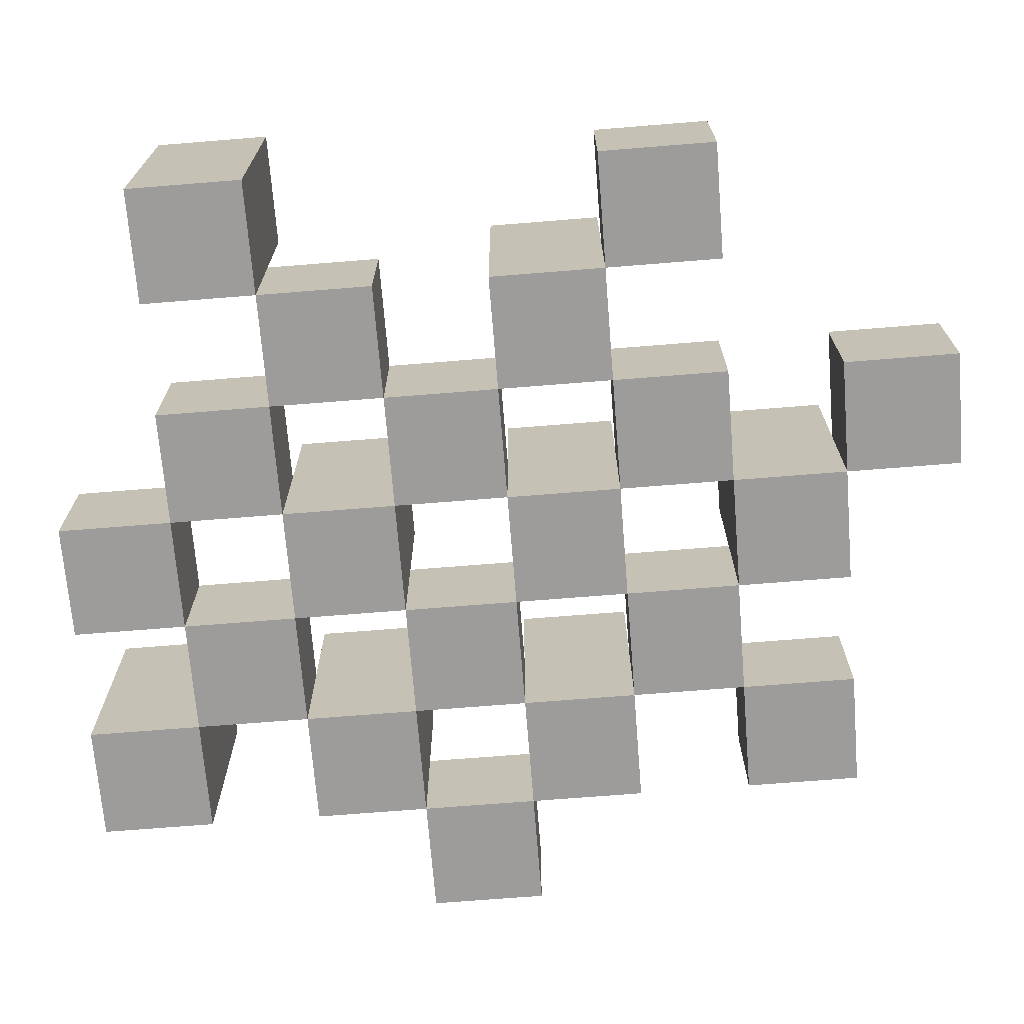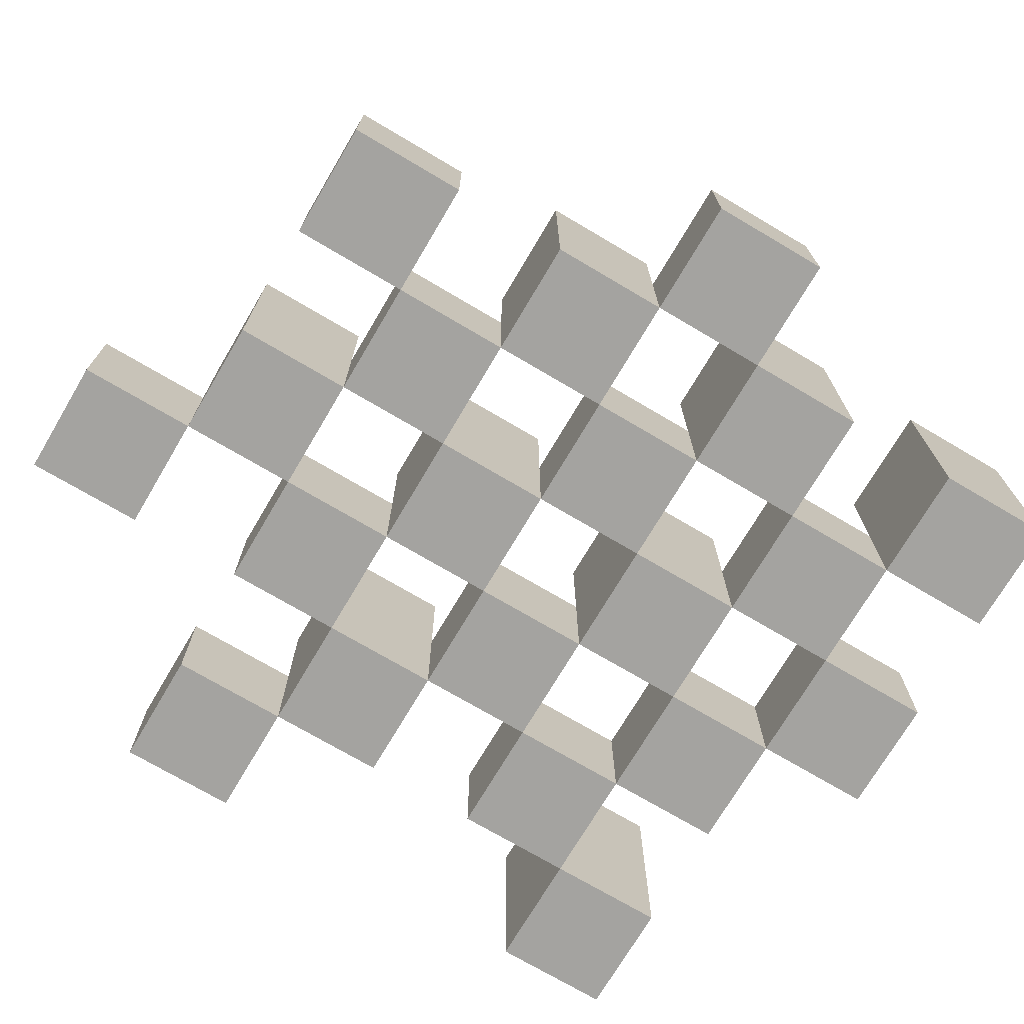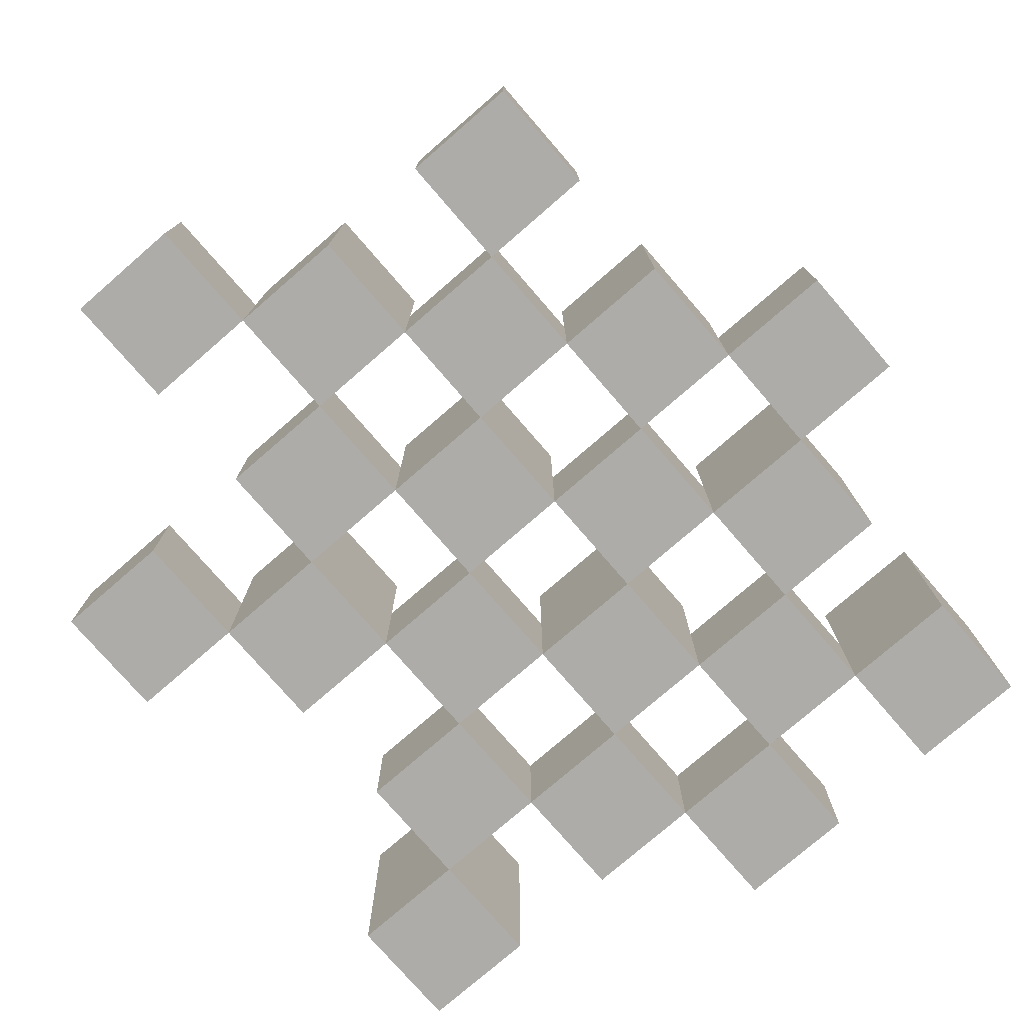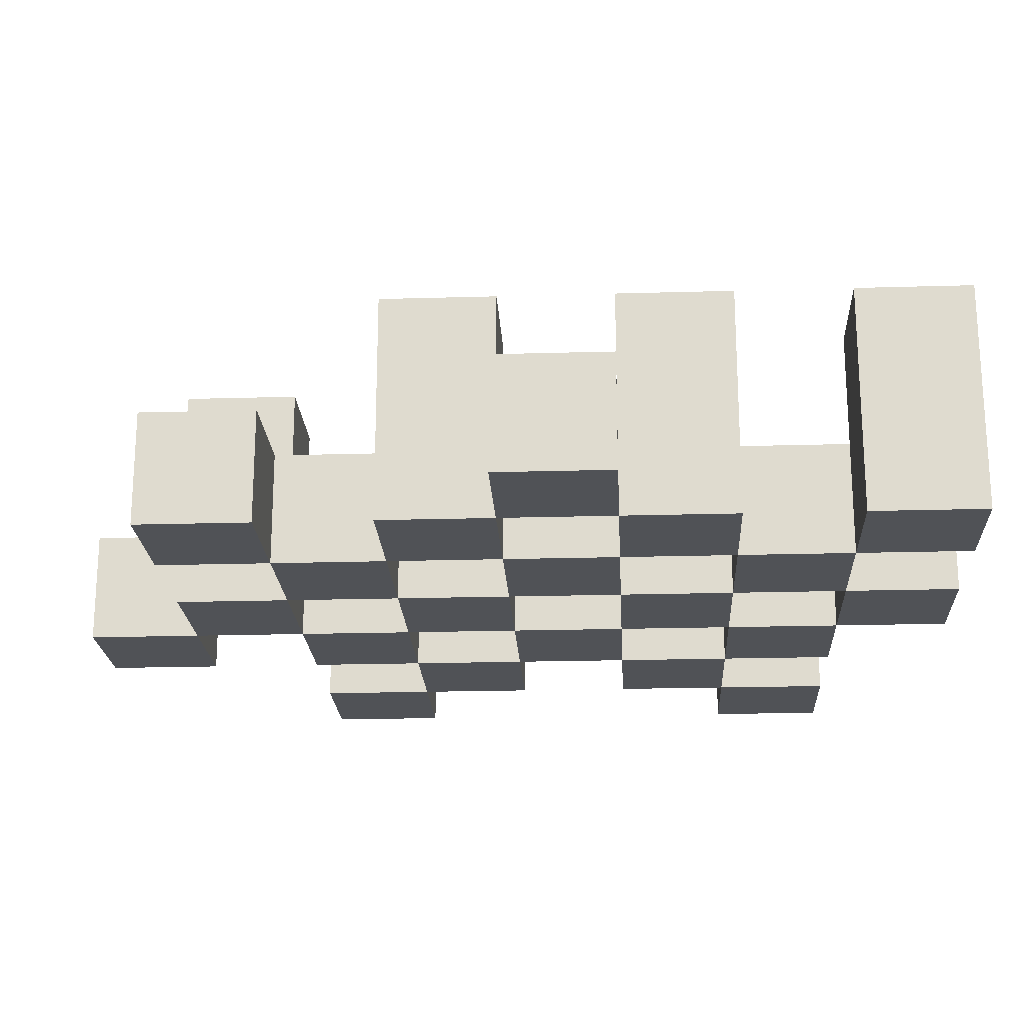
<metadata>
{"format":"obj","ext":"obj","renderer":"f3d","projection":"perspective","resolution":1024,"background":"white","views":[{"elev":-70.2,"azim":94.6,"up":"+Y"},{"elev":-72.8,"azim":-120.6,"up":"+Y"},{"elev":-77.0,"azim":-139.1,"up":"+Y"},{"elev":-20.8,"azim":-87.0,"up":"+Y"}]}
</metadata>
<code>
o
v -15.1 0.9 18.1
v -15.2 0.9 18.1
v -15.3 0.9 18.1
v -15.4 0.9 18.1
v -15.1 1 18.1
v -15.2 1 18.1
v -15.3 1.1 18.1
v -15.4 1.1 18.1
v -14.8 0.9 18
v -14.9 0.9 18
v -15 0.9 18
v -15.1 0.9 18
v -15.2 0.9 18
v -15.3 0.9 18
v -15 1 18
v -15.1 1 18
v -15.2 1 18
v -15.3 1 18
v -14.8 1.1 18
v -14.9 1.1 18
v -14.9 0.9 17.9
v -15 0.9 17.9
v -15.1 0.9 17.9
v -15.2 0.9 17.9
v -15.3 0.9 17.9
v -15.4 0.9 17.9
v -14.9 1 17.9
v -15 1 17.9
v -15.1 1 17.9
v -15.2 1 17.9
v -15.3 1 17.9
v -15.1 1.1 17.9
v -15.2 1.1 17.9
v -15.3 1.1 17.9
v -15.4 1.1 17.9
v -15 0.9 17.8
v -15.1 0.9 17.8
v -15.2 0.9 17.8
v -15.3 0.9 17.8
v -15.4 0.9 17.8
v -15.5 0.9 17.8
v -15 1 17.8
v -15.1 1 17.8
v -15.2 1 17.8
v -15.3 1 17.8
v -15.4 1 17.8
v -15.5 1 17.8
v -14.9 0.9 17.7
v -15 0.9 17.7
v -15.1 0.9 17.7
v -15.2 0.9 17.7
v -15.3 0.9 17.7
v -15.4 0.9 17.7
v -15 1 17.7
v -15.1 1 17.7
v -15.2 1 17.7
v -15.3 1 17.7
v -15.4 1 17.7
v -14.9 1.1 17.7
v -15 1.1 17.7
v -15.1 1.1 17.7
v -15.2 1.1 17.7
v -15.3 1.1 17.7
v -15.4 1.1 17.7
v -14.8 0.9 17.6
v -14.9 0.9 17.6
v -15 0.9 17.6
v -15.1 0.9 17.6
v -15.2 0.9 17.6
v -15.3 0.9 17.6
v -14.8 1 17.6
v -14.9 1 17.6
v -15 1 17.6
v -15.1 1 17.6
v -15.2 1 17.6
v -15.3 1 17.6
v -15.1 0.9 17.5
v -15.2 0.9 17.5
v -15.3 0.9 17.5
v -15.4 0.9 17.5
v -15.1 1 17.5
v -15.2 1 17.5
v -15.3 1 17.5
v -15.4 1 17.5
v -15.1 1.1 17.5
v -15.2 1.1 17.5
v -15 0.9 17.4
v -15.1 0.9 17.4
v -15 1 17.4
v -15.1 1 17.4
v -15.1 0.9 18
v -15.2 0.9 18
v -15.3 0.9 18
v -15.4 0.9 18
v -15.1 1 18
v -15.2 1 18
v -15.3 1 18
v -15.3 1.1 18
v -15.4 1.1 18
v -14.8 0.9 17.9
v -14.9 0.9 17.9
v -15 0.9 17.9
v -15.1 0.9 17.9
v -15.2 0.9 17.9
v -15.3 0.9 17.9
v -14.9 1 17.9
v -15 1 17.9
v -15.1 1 17.9
v -15.2 1 17.9
v -15.3 1 17.9
v -14.8 1.1 17.9
v -14.9 1.1 17.9
v -14.9 0.9 17.8
v -15 0.9 17.8
v -15.1 0.9 17.8
v -15.2 0.9 17.8
v -15.3 0.9 17.8
v -15.4 0.9 17.8
v -14.9 1 17.8
v -15 1 17.8
v -15.1 1 17.8
v -15.2 1 17.8
v -15.3 1 17.8
v -15.4 1 17.8
v -15.1 1.1 17.8
v -15.2 1.1 17.8
v -15.3 1.1 17.8
v -15.4 1.1 17.8
v -15 0.9 17.7
v -15.1 0.9 17.7
v -15.2 0.9 17.7
v -15.3 0.9 17.7
v -15.4 0.9 17.7
v -15.5 0.9 17.7
v -15 1 17.7
v -15.1 1 17.7
v -15.2 1 17.7
v -15.3 1 17.7
v -15.4 1 17.7
v -15.5 1 17.7
v -14.9 0.9 17.6
v -15 0.9 17.6
v -15.1 0.9 17.6
v -15.2 0.9 17.6
v -15.3 0.9 17.6
v -15.4 0.9 17.6
v -14.9 1 17.6
v -15 1 17.6
v -15.1 1 17.6
v -15.2 1 17.6
v -15.3 1 17.6
v -14.9 1.1 17.6
v -15 1.1 17.6
v -15.1 1.1 17.6
v -15.2 1.1 17.6
v -15.3 1.1 17.6
v -15.4 1.1 17.6
v -14.8 0.9 17.5
v -14.9 0.9 17.5
v -15 0.9 17.5
v -15.1 0.9 17.5
v -15.2 0.9 17.5
v -15.3 0.9 17.5
v -14.8 1 17.5
v -14.9 1 17.5
v -15 1 17.5
v -15.1 1 17.5
v -15.2 1 17.5
v -15.3 1 17.5
v -15.1 0.9 17.4
v -15.2 0.9 17.4
v -15.3 0.9 17.4
v -15.4 0.9 17.4
v -15.1 1 17.4
v -15.3 1 17.4
v -15.4 1 17.4
v -15.1 1.1 17.4
v -15.2 1.1 17.4
v -15 0.9 17.3
v -15.1 0.9 17.3
v -15 1 17.3
v -15.1 1 17.3
v -14.8 0.9 18
v -14.8 1.1 18
v -14.8 0.9 17.9
v -14.8 1.1 17.9
v -14.8 0.9 17.6
v -14.8 1 17.6
v -14.8 0.9 17.5
v -14.8 1 17.5
v -14.9 0.9 17.9
v -14.9 1 17.9
v -14.9 0.9 17.8
v -14.9 1 17.8
v -14.9 0.9 17.7
v -14.9 1.1 17.7
v -14.9 0.9 17.6
v -14.9 1 17.6
v -14.9 1.1 17.6
v -15 0.9 18
v -15 1 18
v -15 0.9 17.9
v -15 1 17.9
v -15 0.9 17.8
v -15 1 17.8
v -15 0.9 17.7
v -15 1 17.7
v -15 0.9 17.6
v -15 1 17.6
v -15 0.9 17.5
v -15 1 17.5
v -15 0.9 17.4
v -15 1 17.4
v -15 0.9 17.3
v -15 1 17.3
v -15.1 0.9 18.1
v -15.1 1 18.1
v -15.1 0.9 18
v -15.1 1 18
v -15.1 0.9 17.9
v -15.1 1 17.9
v -15.1 1.1 17.9
v -15.1 0.9 17.8
v -15.1 1 17.8
v -15.1 1.1 17.8
v -15.1 0.9 17.7
v -15.1 1 17.7
v -15.1 1.1 17.7
v -15.1 0.9 17.6
v -15.1 1 17.6
v -15.1 1.1 17.6
v -15.1 0.9 17.5
v -15.1 1 17.5
v -15.1 1.1 17.5
v -15.1 0.9 17.4
v -15.1 1 17.4
v -15.1 1.1 17.4
v -15.2 0.9 18
v -15.2 1 18
v -15.2 0.9 17.9
v -15.2 1 17.9
v -15.2 0.9 17.8
v -15.2 1 17.8
v -15.2 0.9 17.7
v -15.2 1 17.7
v -15.2 0.9 17.6
v -15.2 1 17.6
v -15.2 0.9 17.5
v -15.2 1 17.5
v -15.3 0.9 18.1
v -15.3 1.1 18.1
v -15.3 0.9 18
v -15.3 1 18
v -15.3 1.1 18
v -15.3 0.9 17.9
v -15.3 1 17.9
v -15.3 1.1 17.9
v -15.3 0.9 17.8
v -15.3 1 17.8
v -15.3 1.1 17.8
v -15.3 0.9 17.7
v -15.3 1 17.7
v -15.3 1.1 17.7
v -15.3 0.9 17.6
v -15.3 1 17.6
v -15.3 1.1 17.6
v -15.3 0.9 17.5
v -15.3 1 17.5
v -15.3 0.9 17.4
v -15.3 1 17.4
v -15.4 0.9 17.8
v -15.4 1 17.8
v -15.4 0.9 17.7
v -15.4 1 17.7
v -14.9 0.9 18
v -14.9 1.1 18
v -14.9 0.9 17.9
v -14.9 1 17.9
v -14.9 1.1 17.9
v -14.9 0.9 17.6
v -14.9 1 17.6
v -14.9 0.9 17.5
v -14.9 1 17.5
v -15 0.9 17.9
v -15 1 17.9
v -15 0.9 17.8
v -15 1 17.8
v -15 0.9 17.7
v -15 1 17.7
v -15 1.1 17.7
v -15 0.9 17.6
v -15 1 17.6
v -15 1.1 17.6
v -15.1 0.9 18
v -15.1 1 18
v -15.1 0.9 17.9
v -15.1 1 17.9
v -15.1 0.9 17.8
v -15.1 1 17.8
v -15.1 0.9 17.7
v -15.1 1 17.7
v -15.1 0.9 17.6
v -15.1 1 17.6
v -15.1 0.9 17.5
v -15.1 1 17.5
v -15.1 0.9 17.4
v -15.1 1 17.4
v -15.1 0.9 17.3
v -15.1 1 17.3
v -15.2 0.9 18.1
v -15.2 1 18.1
v -15.2 0.9 18
v -15.2 1 18
v -15.2 0.9 17.9
v -15.2 1 17.9
v -15.2 1.1 17.9
v -15.2 0.9 17.8
v -15.2 1 17.8
v -15.2 1.1 17.8
v -15.2 0.9 17.7
v -15.2 1 17.7
v -15.2 1.1 17.7
v -15.2 0.9 17.6
v -15.2 1 17.6
v -15.2 1.1 17.6
v -15.2 0.9 17.5
v -15.2 1 17.5
v -15.2 1.1 17.5
v -15.2 0.9 17.4
v -15.2 1.1 17.4
v -15.3 0.9 18
v -15.3 1 18
v -15.3 0.9 17.9
v -15.3 1 17.9
v -15.3 0.9 17.8
v -15.3 1 17.8
v -15.3 0.9 17.7
v -15.3 1 17.7
v -15.3 0.9 17.6
v -15.3 1 17.6
v -15.3 0.9 17.5
v -15.3 1 17.5
v -15.4 0.9 18.1
v -15.4 1.1 18.1
v -15.4 0.9 18
v -15.4 1.1 18
v -15.4 0.9 17.9
v -15.4 1.1 17.9
v -15.4 0.9 17.8
v -15.4 1 17.8
v -15.4 1.1 17.8
v -15.4 0.9 17.7
v -15.4 1 17.7
v -15.4 1.1 17.7
v -15.4 0.9 17.6
v -15.4 1.1 17.6
v -15.4 0.9 17.5
v -15.4 1 17.5
v -15.4 0.9 17.4
v -15.4 1 17.4
v -15.5 0.9 17.8
v -15.5 1 17.8
v -15.5 0.9 17.7
v -15.5 1 17.7
v -14.8 0.9 18
v -14.8 0.9 17.9
v -14.8 0.9 17.6
v -14.8 0.9 17.5
v -14.9 0.9 18
v -14.9 0.9 17.9
v -14.9 0.9 17.8
v -14.9 0.9 17.7
v -14.9 0.9 17.6
v -14.9 0.9 17.5
v -15 0.9 18
v -15 0.9 17.9
v -15 0.9 17.8
v -15 0.9 17.7
v -15 0.9 17.6
v -15 0.9 17.5
v -15 0.9 17.4
v -15 0.9 17.3
v -15.1 0.9 18.1
v -15.1 0.9 18
v -15.1 0.9 17.9
v -15.1 0.9 17.8
v -15.1 0.9 17.7
v -15.1 0.9 17.6
v -15.1 0.9 17.5
v -15.1 0.9 17.4
v -15.1 0.9 17.3
v -15.2 0.9 18.1
v -15.2 0.9 18
v -15.2 0.9 17.9
v -15.2 0.9 17.8
v -15.2 0.9 17.7
v -15.2 0.9 17.6
v -15.2 0.9 17.5
v -15.2 0.9 17.4
v -15.3 0.9 18.1
v -15.3 0.9 18
v -15.3 0.9 17.9
v -15.3 0.9 17.8
v -15.3 0.9 17.7
v -15.3 0.9 17.6
v -15.3 0.9 17.5
v -15.3 0.9 17.4
v -15.4 0.9 18.1
v -15.4 0.9 18
v -15.4 0.9 17.9
v -15.4 0.9 17.8
v -15.4 0.9 17.7
v -15.4 0.9 17.6
v -15.4 0.9 17.5
v -15.4 0.9 17.4
v -15.5 0.9 17.8
v -15.5 0.9 17.7
v -14.8 1 17.6
v -14.8 1 17.5
v -14.9 1 17.9
v -14.9 1 17.8
v -14.9 1 17.6
v -14.9 1 17.5
v -15 1 18
v -15 1 17.9
v -15 1 17.8
v -15 1 17.7
v -15 1 17.6
v -15 1 17.5
v -15 1 17.4
v -15 1 17.3
v -15.1 1 18.1
v -15.1 1 18
v -15.1 1 17.9
v -15.1 1 17.8
v -15.1 1 17.7
v -15.1 1 17.6
v -15.1 1 17.5
v -15.1 1 17.4
v -15.1 1 17.3
v -15.2 1 18.1
v -15.2 1 18
v -15.2 1 17.9
v -15.2 1 17.8
v -15.2 1 17.7
v -15.2 1 17.6
v -15.2 1 17.5
v -15.3 1 18
v -15.3 1 17.9
v -15.3 1 17.8
v -15.3 1 17.7
v -15.3 1 17.6
v -15.3 1 17.5
v -15.3 1 17.4
v -15.4 1 17.8
v -15.4 1 17.7
v -15.4 1 17.5
v -15.4 1 17.4
v -15.5 1 17.8
v -15.5 1 17.7
v -14.8 1.1 18
v -14.8 1.1 17.9
v -14.9 1.1 18
v -14.9 1.1 17.9
v -14.9 1.1 17.7
v -14.9 1.1 17.6
v -15 1.1 17.7
v -15 1.1 17.6
v -15.1 1.1 17.9
v -15.1 1.1 17.8
v -15.1 1.1 17.7
v -15.1 1.1 17.6
v -15.1 1.1 17.5
v -15.1 1.1 17.4
v -15.2 1.1 17.9
v -15.2 1.1 17.8
v -15.2 1.1 17.7
v -15.2 1.1 17.6
v -15.2 1.1 17.5
v -15.2 1.1 17.4
v -15.3 1.1 18.1
v -15.3 1.1 18
v -15.3 1.1 17.9
v -15.3 1.1 17.8
v -15.3 1.1 17.7
v -15.3 1.1 17.6
v -15.4 1.1 18.1
v -15.4 1.1 18
v -15.4 1.1 17.9
v -15.4 1.1 17.8
v -15.4 1.1 17.7
v -15.4 1.1 17.6
f 5 2 1
f 6 2 5
f 7 4 3
f 8 4 7
f 15 12 11
f 16 12 15
f 17 14 13
f 18 14 17
f 19 10 9
f 20 10 19
f 27 22 21
f 28 22 27
f 29 24 23
f 30 24 29
f 31 26 25
f 32 30 29
f 33 30 32
f 34 26 31
f 35 26 34
f 42 37 36
f 43 37 42
f 44 39 38
f 45 39 44
f 46 41 40
f 47 41 46
f 54 49 48
f 55 51 50
f 56 51 55
f 57 53 52
f 58 53 57
f 59 54 48
f 60 54 59
f 61 56 55
f 62 56 61
f 63 58 57
f 64 58 63
f 71 66 65
f 72 66 71
f 73 68 67
f 74 68 73
f 75 70 69
f 76 70 75
f 81 78 77
f 82 78 81
f 83 80 79
f 84 80 83
f 85 82 81
f 86 82 85
f 89 88 87
f 90 88 89
f 91 92 95
f 95 92 96
f 93 94 97
f 97 94 98
f 98 94 99
f 100 101 106
f 102 103 107
f 107 103 108
f 104 105 109
f 109 105 110
f 100 106 111
f 111 106 112
f 113 114 119
f 119 114 120
f 115 116 121
f 121 116 122
f 117 118 123
f 123 118 124
f 121 122 125
f 125 122 126
f 123 124 127
f 127 124 128
f 129 130 135
f 135 130 136
f 131 132 137
f 137 132 138
f 133 134 139
f 139 134 140
f 141 142 147
f 147 142 148
f 143 144 149
f 149 144 150
f 145 146 151
f 147 148 152
f 152 148 153
f 149 150 154
f 154 150 155
f 151 146 156
f 156 146 157
f 158 159 164
f 164 159 165
f 160 161 166
f 166 161 167
f 162 163 168
f 168 163 169
f 170 171 174
f 172 173 175
f 175 173 176
f 174 171 177
f 177 171 178
f 179 180 181
f 181 180 182
f 185 184 183
f 186 184 185
f 189 188 187
f 190 188 189
f 193 192 191
f 194 192 193
f 197 196 195
f 198 196 197
f 199 196 198
f 202 201 200
f 203 201 202
f 206 205 204
f 207 205 206
f 210 209 208
f 211 209 210
f 214 213 212
f 215 213 214
f 218 217 216
f 219 217 218
f 223 221 220
f 223 222 221
f 224 222 223
f 225 222 224
f 229 227 226
f 229 228 227
f 230 228 229
f 231 228 230
f 235 233 232
f 235 234 233
f 236 234 235
f 237 234 236
f 240 239 238
f 241 239 240
f 244 243 242
f 245 243 244
f 248 247 246
f 249 247 248
f 252 251 250
f 253 251 252
f 254 251 253
f 258 256 255
f 258 257 256
f 259 257 258
f 260 257 259
f 264 262 261
f 264 263 262
f 265 263 264
f 266 263 265
f 269 268 267
f 270 268 269
f 273 272 271
f 274 272 273
f 275 276 277
f 277 276 278
f 278 276 279
f 280 281 282
f 282 281 283
f 284 285 286
f 286 285 287
f 288 289 291
f 289 290 291
f 291 290 292
f 292 290 293
f 294 295 296
f 296 295 297
f 298 299 300
f 300 299 301
f 302 303 304
f 304 303 305
f 306 307 308
f 308 307 309
f 310 311 312
f 312 311 313
f 314 315 317
f 315 316 317
f 317 316 318
f 318 316 319
f 320 321 323
f 321 322 323
f 323 322 324
f 324 322 325
f 326 327 329
f 327 328 329
f 329 328 330
f 331 332 333
f 333 332 334
f 335 336 337
f 337 336 338
f 339 340 341
f 341 340 342
f 343 344 345
f 345 344 346
f 347 348 349
f 349 348 350
f 350 348 351
f 352 353 355
f 353 354 355
f 355 354 356
f 357 358 359
f 359 358 360
f 361 362 363
f 363 362 364
f 369 366 365
f 370 366 369
f 373 368 367
f 374 368 373
f 376 371 370
f 377 371 376
f 378 373 372
f 379 373 378
f 384 376 375
f 385 376 384
f 386 378 377
f 387 378 386
f 388 380 379
f 389 380 388
f 390 382 381
f 391 382 390
f 392 384 383
f 393 384 392
f 394 386 385
f 395 386 394
f 396 388 387
f 397 388 396
f 398 390 389
f 399 390 398
f 401 394 393
f 402 394 401
f 403 396 395
f 404 396 403
f 405 398 397
f 406 398 405
f 408 401 400
f 409 401 408
f 410 403 402
f 411 403 410
f 412 405 404
f 413 405 412
f 414 407 406
f 415 407 414
f 416 412 411
f 417 412 416
f 418 419 422
f 422 419 423
f 420 421 425
f 425 421 426
f 424 425 433
f 433 425 434
f 426 427 435
f 435 427 436
f 428 429 437
f 437 429 438
f 430 431 439
f 439 431 440
f 432 433 441
f 441 433 442
f 442 443 448
f 448 443 449
f 444 445 450
f 450 445 451
f 446 447 452
f 452 447 453
f 453 454 457
f 457 454 458
f 455 456 459
f 459 456 460
f 461 462 463
f 463 462 464
f 465 466 467
f 467 466 468
f 469 470 475
f 475 470 476
f 471 472 477
f 477 472 478
f 473 474 479
f 479 474 480
f 481 482 487
f 487 482 488
f 483 484 489
f 489 484 490
f 485 486 491
f 491 486 492

</code>
